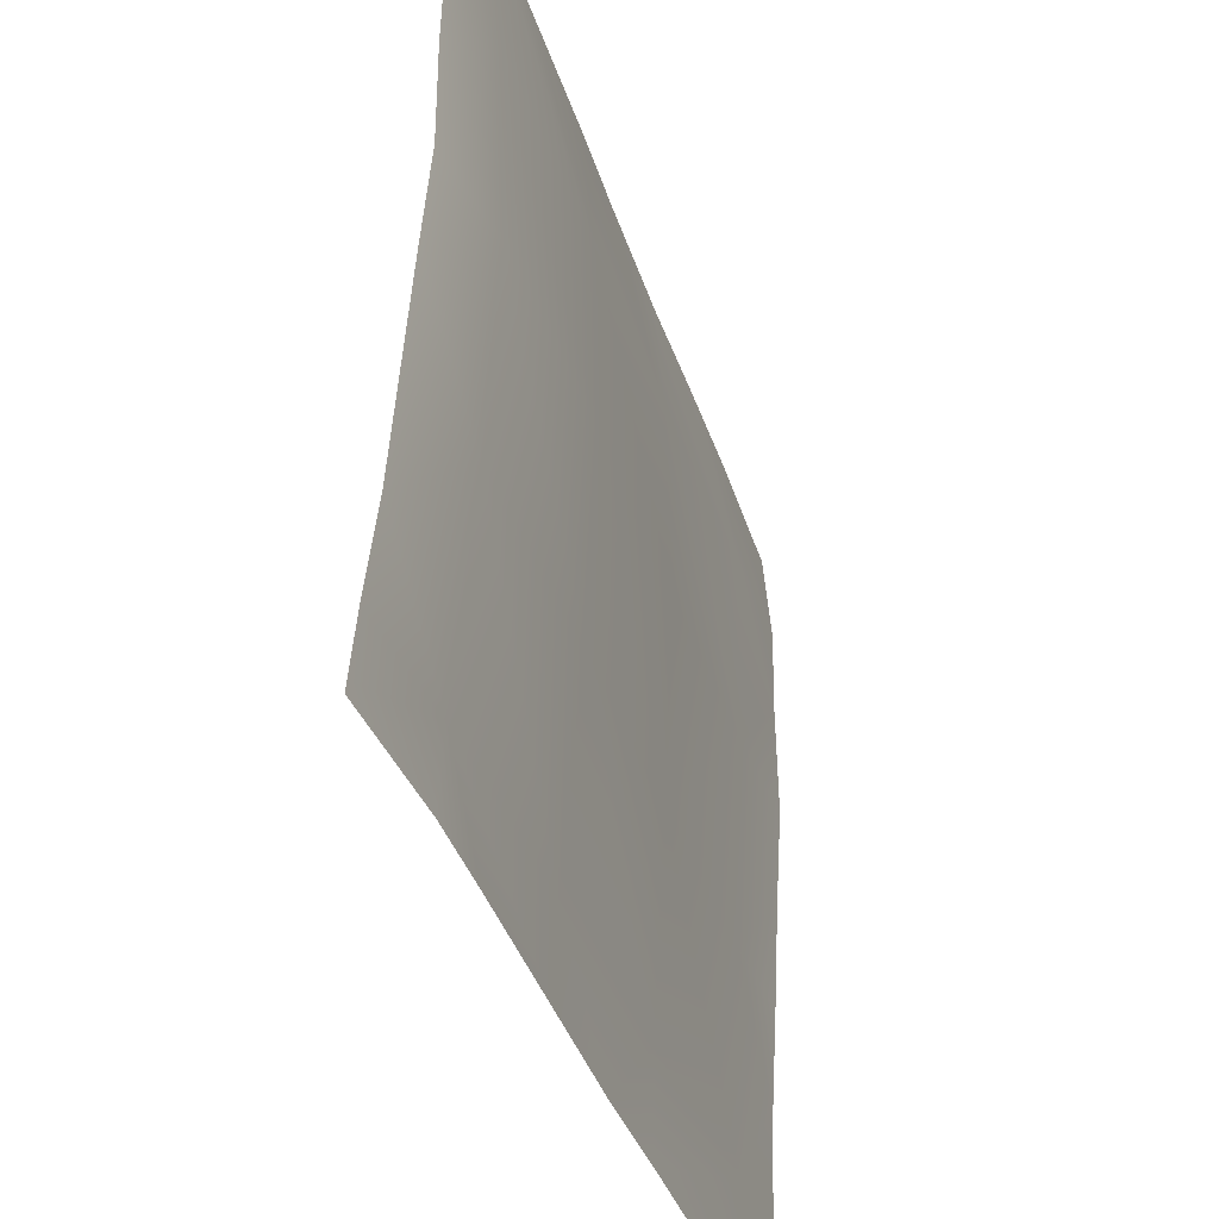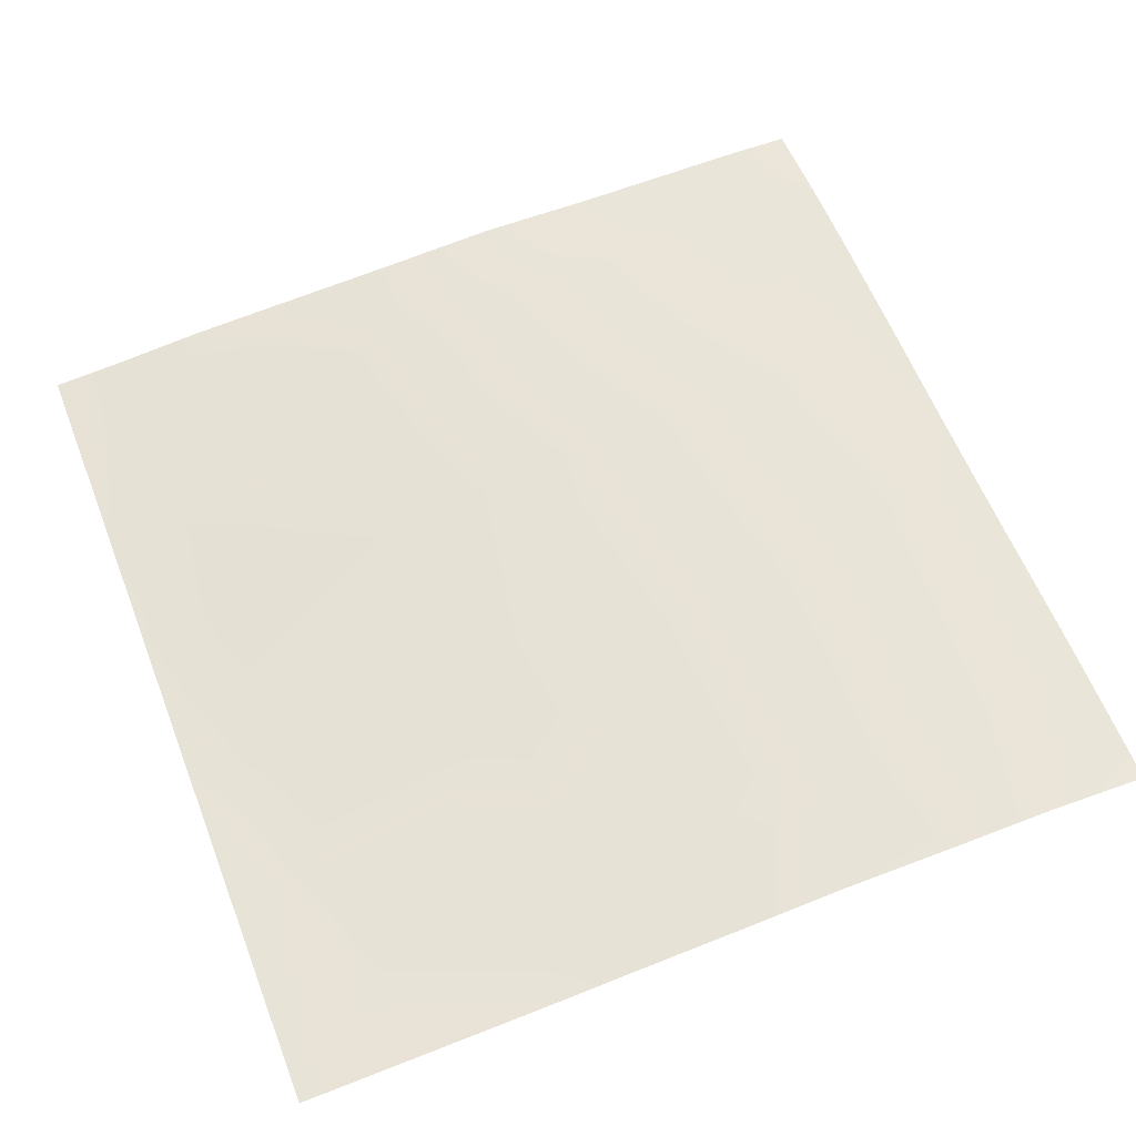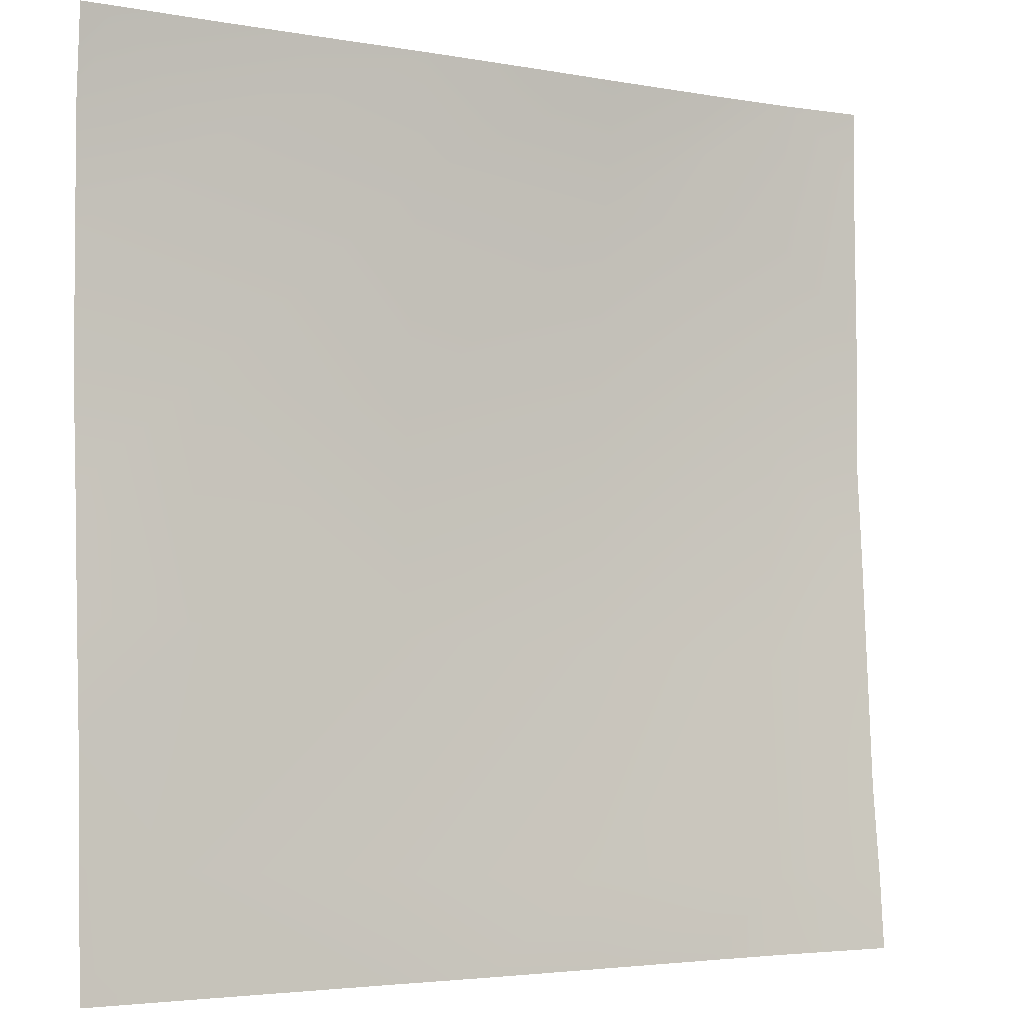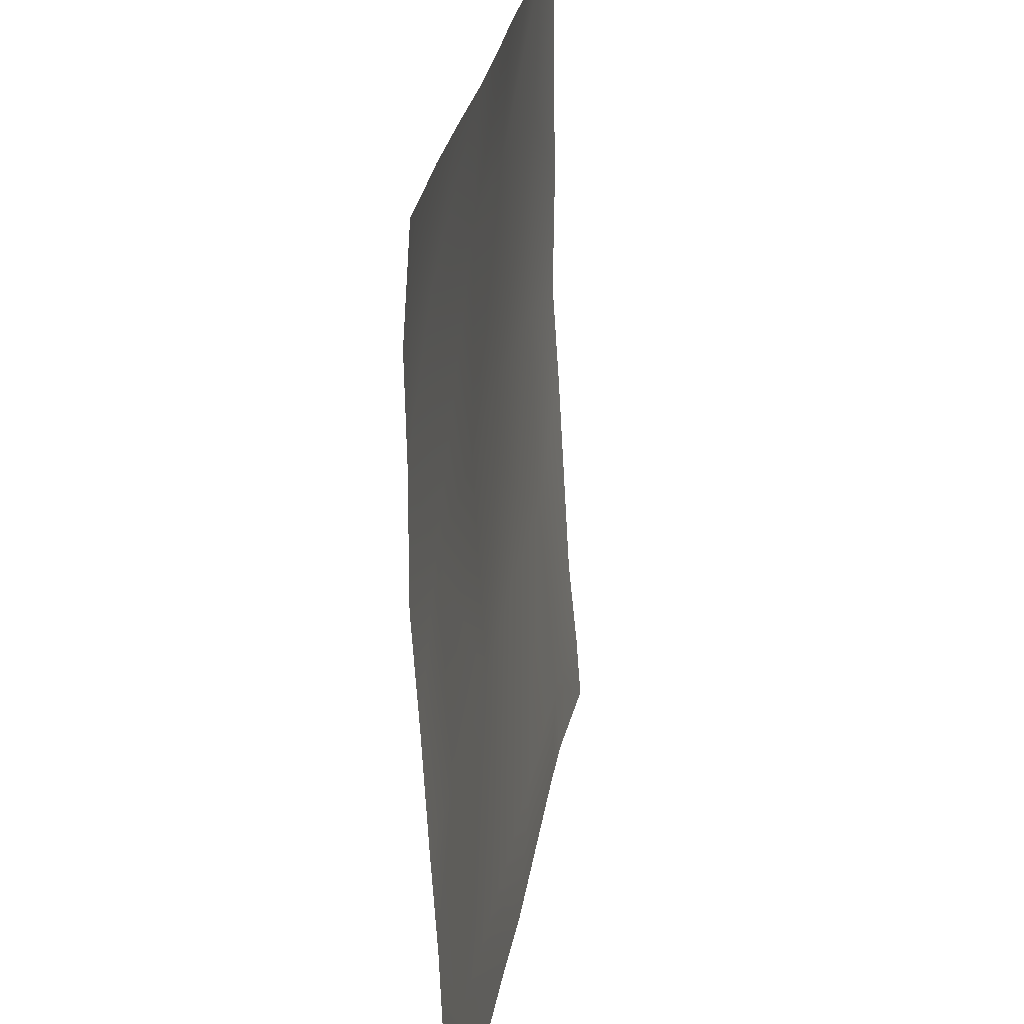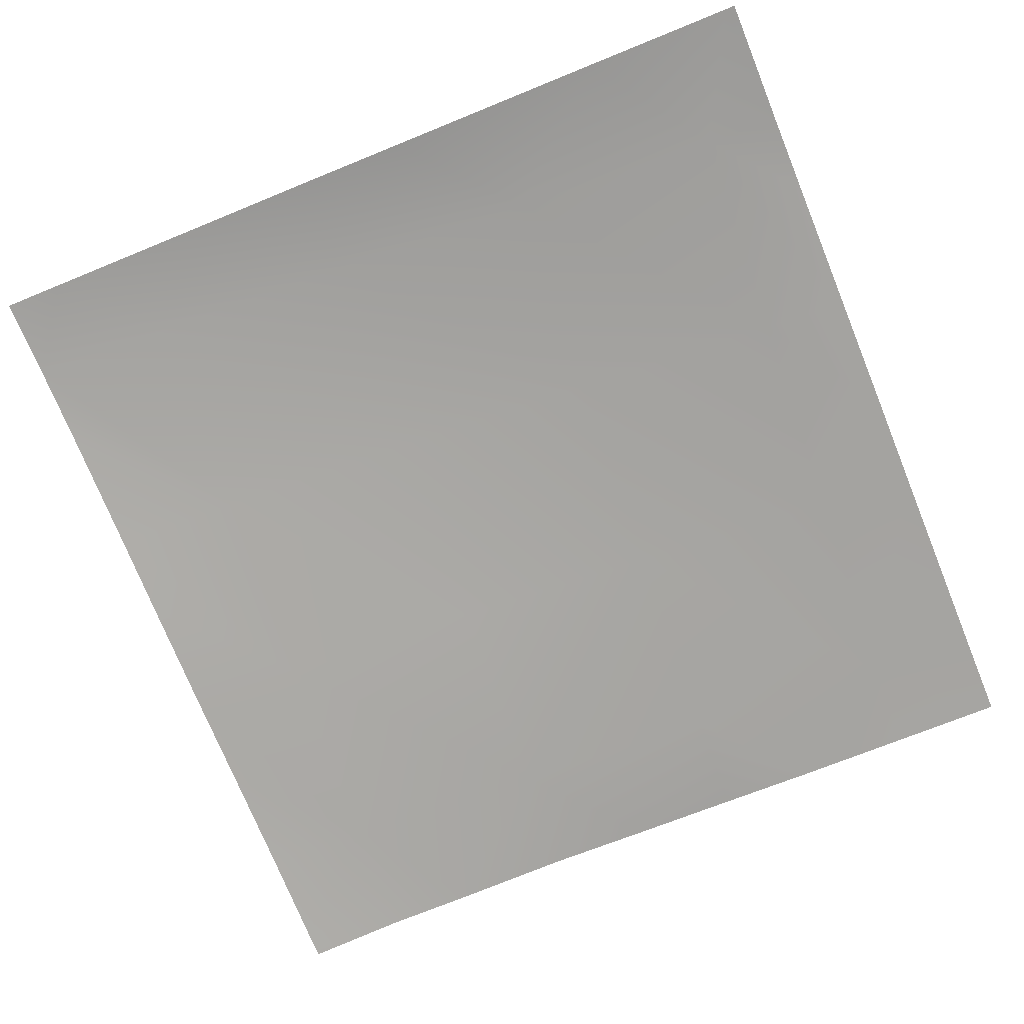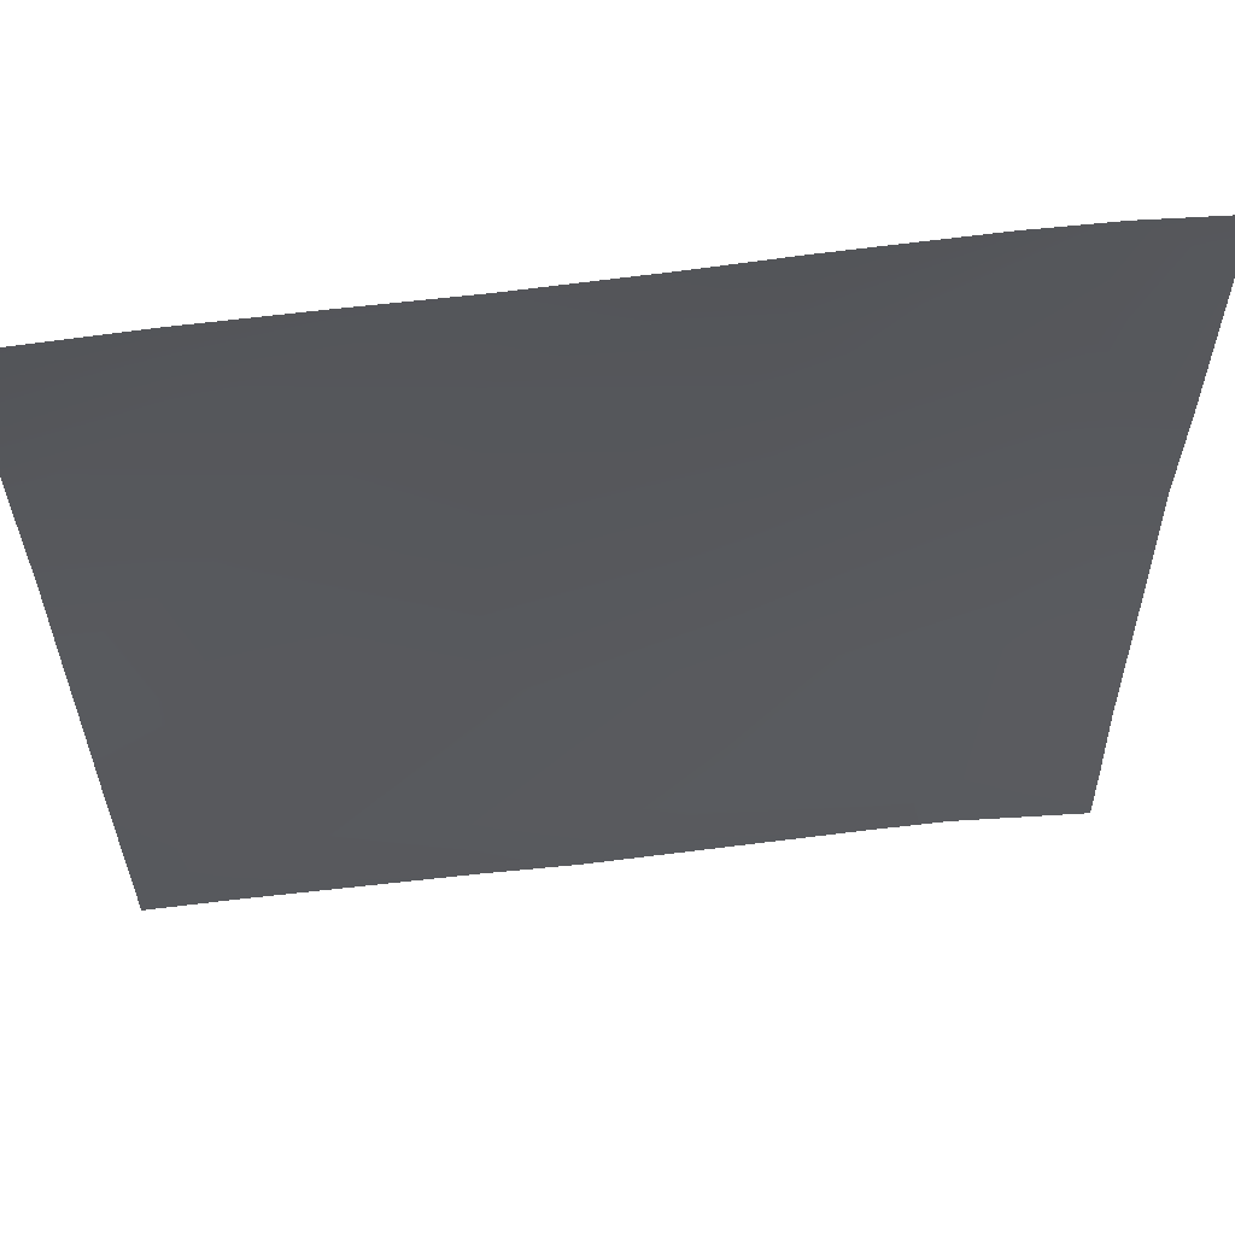
<metadata>
{"format":"obj","ext":"obj","renderer":"f3d","projection":"perspective","resolution":1024,"background":"white","views":[{"elev":-42.1,"azim":107.1,"up":"+Z"},{"elev":61.4,"azim":-111.3,"up":"+Y"},{"elev":-3.4,"azim":-33.3,"up":"+Z"},{"elev":25.0,"azim":-83.6,"up":"+Z"},{"elev":-76.1,"azim":112.2,"up":"+Y"},{"elev":61.1,"azim":-8.8,"up":"+Z"}]}
</metadata>
<code>
v 117.6 0.4525 32
v 113.7 0.6771 34.03
v 117.7 0.5136 33.82
v 115.5 0.5335 32
v 113.6 0.6077 32
v 119.3 0.3618 32
v 121.7 0.4063 33.61
v 121.6 0.3082 32
v 124.1 0.2489 32
v 125.7 0.2994 33.4
v 125.6 0.1993 32
v 112 0.8086 36.28
v 113.9 0.8192 38.01
v 112 0.7284 34.12
v 121.9 0.8119 37.59
v 128 0.2609 35.04
v 125.9 0.6889 37.38
v 128 0.08002 33.27
v 128 -0.003519 32.18
v 128 -0.01747 32
v 117.9 0.7826 37.8
v 112 0.6623 32.27
v 112 0.6527 32
v 112 1.027 40.16
v 112 0.9189 38.12
v 112 1.138 44.38
v 114.1 1.063 42
v 112 1.15 42.11
v 114.3 1.134 45.99
v 112 1.171 46.11
v 118.1 1.027 41.79
v 122.1 1.08 41.58
v 126.1 0.933 41.37
v 122.3 1.028 45.57
v 128 0.6225 43.49
v 126.3 0.8548 45.36
v 128 0.6483 41.27
v 128 0.5109 39.28
v 118.3 1.012 45.78
v 112.5 1.028 48
v 114.5 1.025 48
v 112 1.07 47.55
v 112 1.039 48
v 118.5 0.9122 48
v 116.6 0.974 48
v 122.5 0.8857 48
v 120.8 0.8843 48
v 126.5 0.784 48
v 125 0.8477 48
v 128 0.6665 46.88
v 128 0.6419 48
f 1 2 3
f 1 4 2
f 5 2 4
f 6 7 8
f 6 3 7
f 1 3 6
f 9 10 11
f 2 12 13
f 2 14 12
f 7 3 15
f 8 10 9
f 8 7 10
f 16 10 17
f 16 18 10
f 19 10 18
f 19 11 10
f 19 20 11
f 10 7 17
f 3 2 21
f 14 2 22
f 22 5 23
f 22 2 5
f 24 13 25
f 26 27 28
f 26 29 27
f 26 30 29
f 13 27 21
f 21 27 31
f 21 15 3
f 15 17 7
f 21 32 15
f 2 13 21
f 15 33 17
f 32 31 34
f 31 32 21
f 35 33 36
f 35 37 33
f 33 38 17
f 33 37 38
f 16 17 38
f 15 32 33
f 33 32 36
f 31 27 39
f 40 41 29
f 30 40 29
f 30 42 40
f 42 43 40
f 29 44 39
f 29 45 44
f 31 39 34
f 32 34 36
f 39 46 34
f 39 47 46
f 39 27 29
f 34 48 36
f 34 49 48
f 41 45 29
f 46 49 34
f 48 50 36
f 48 51 50
f 47 39 44
f 50 35 36
f 24 27 13
f 24 28 27
f 12 25 13

</code>
